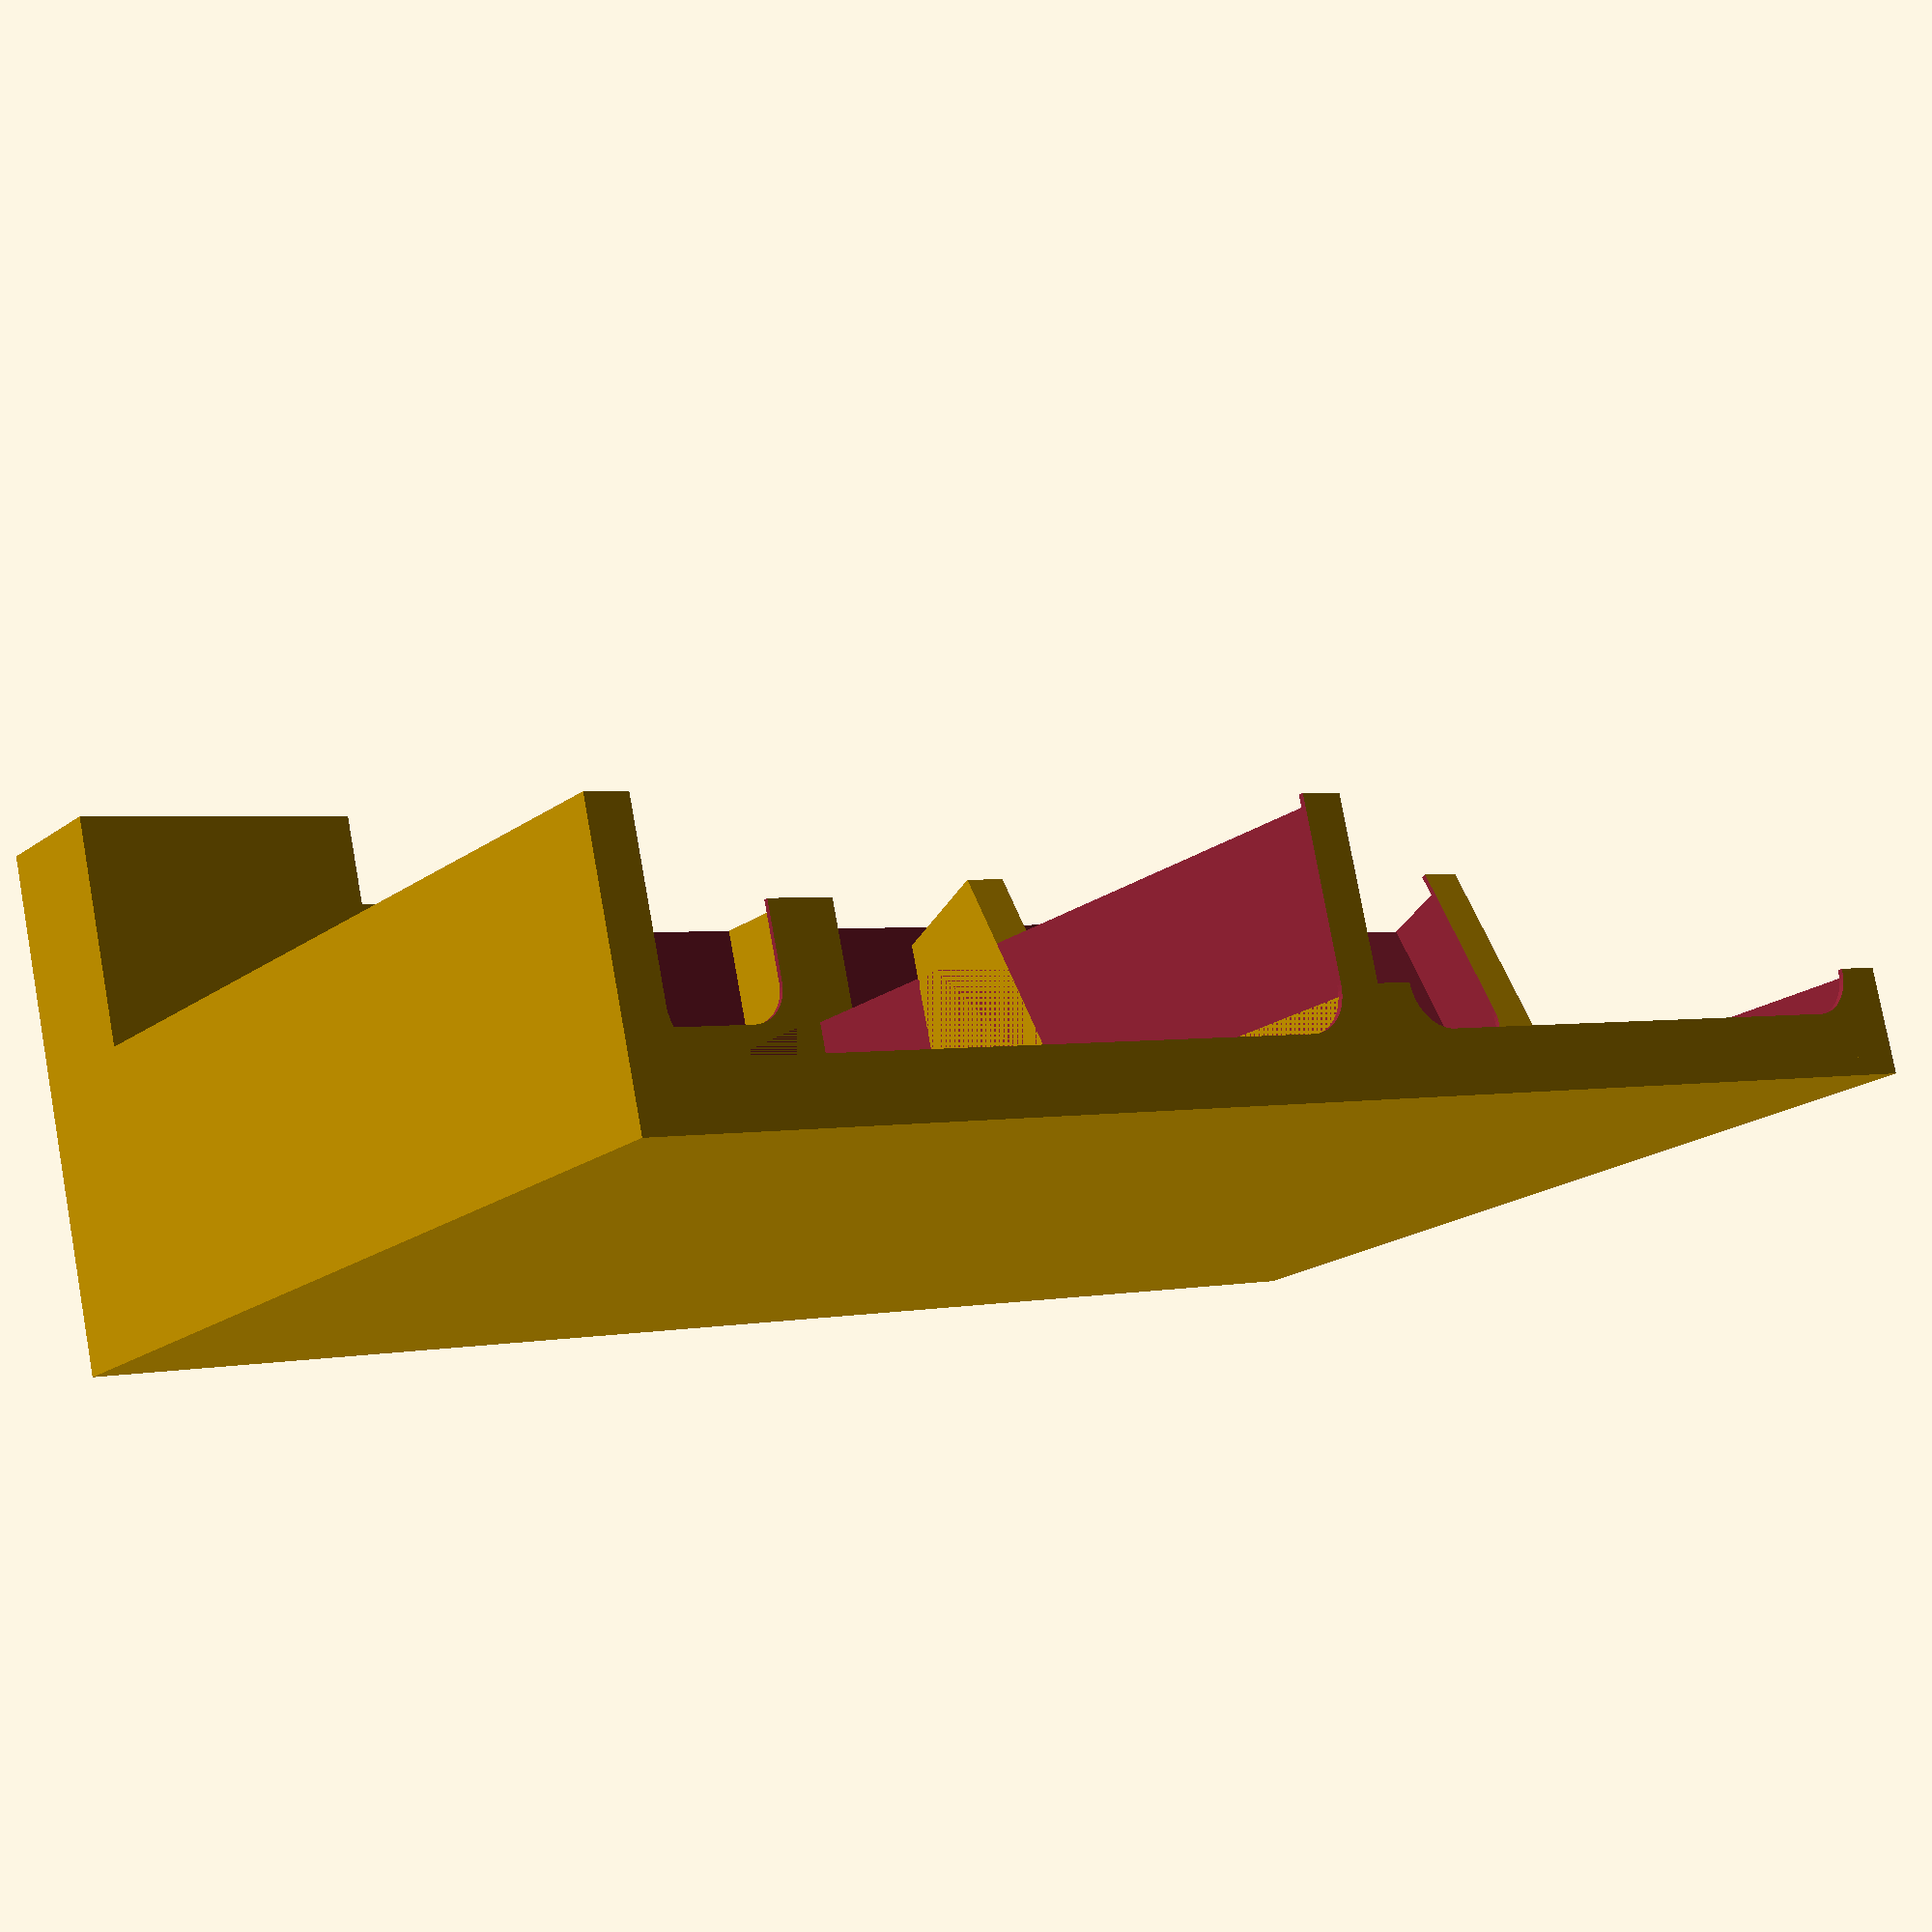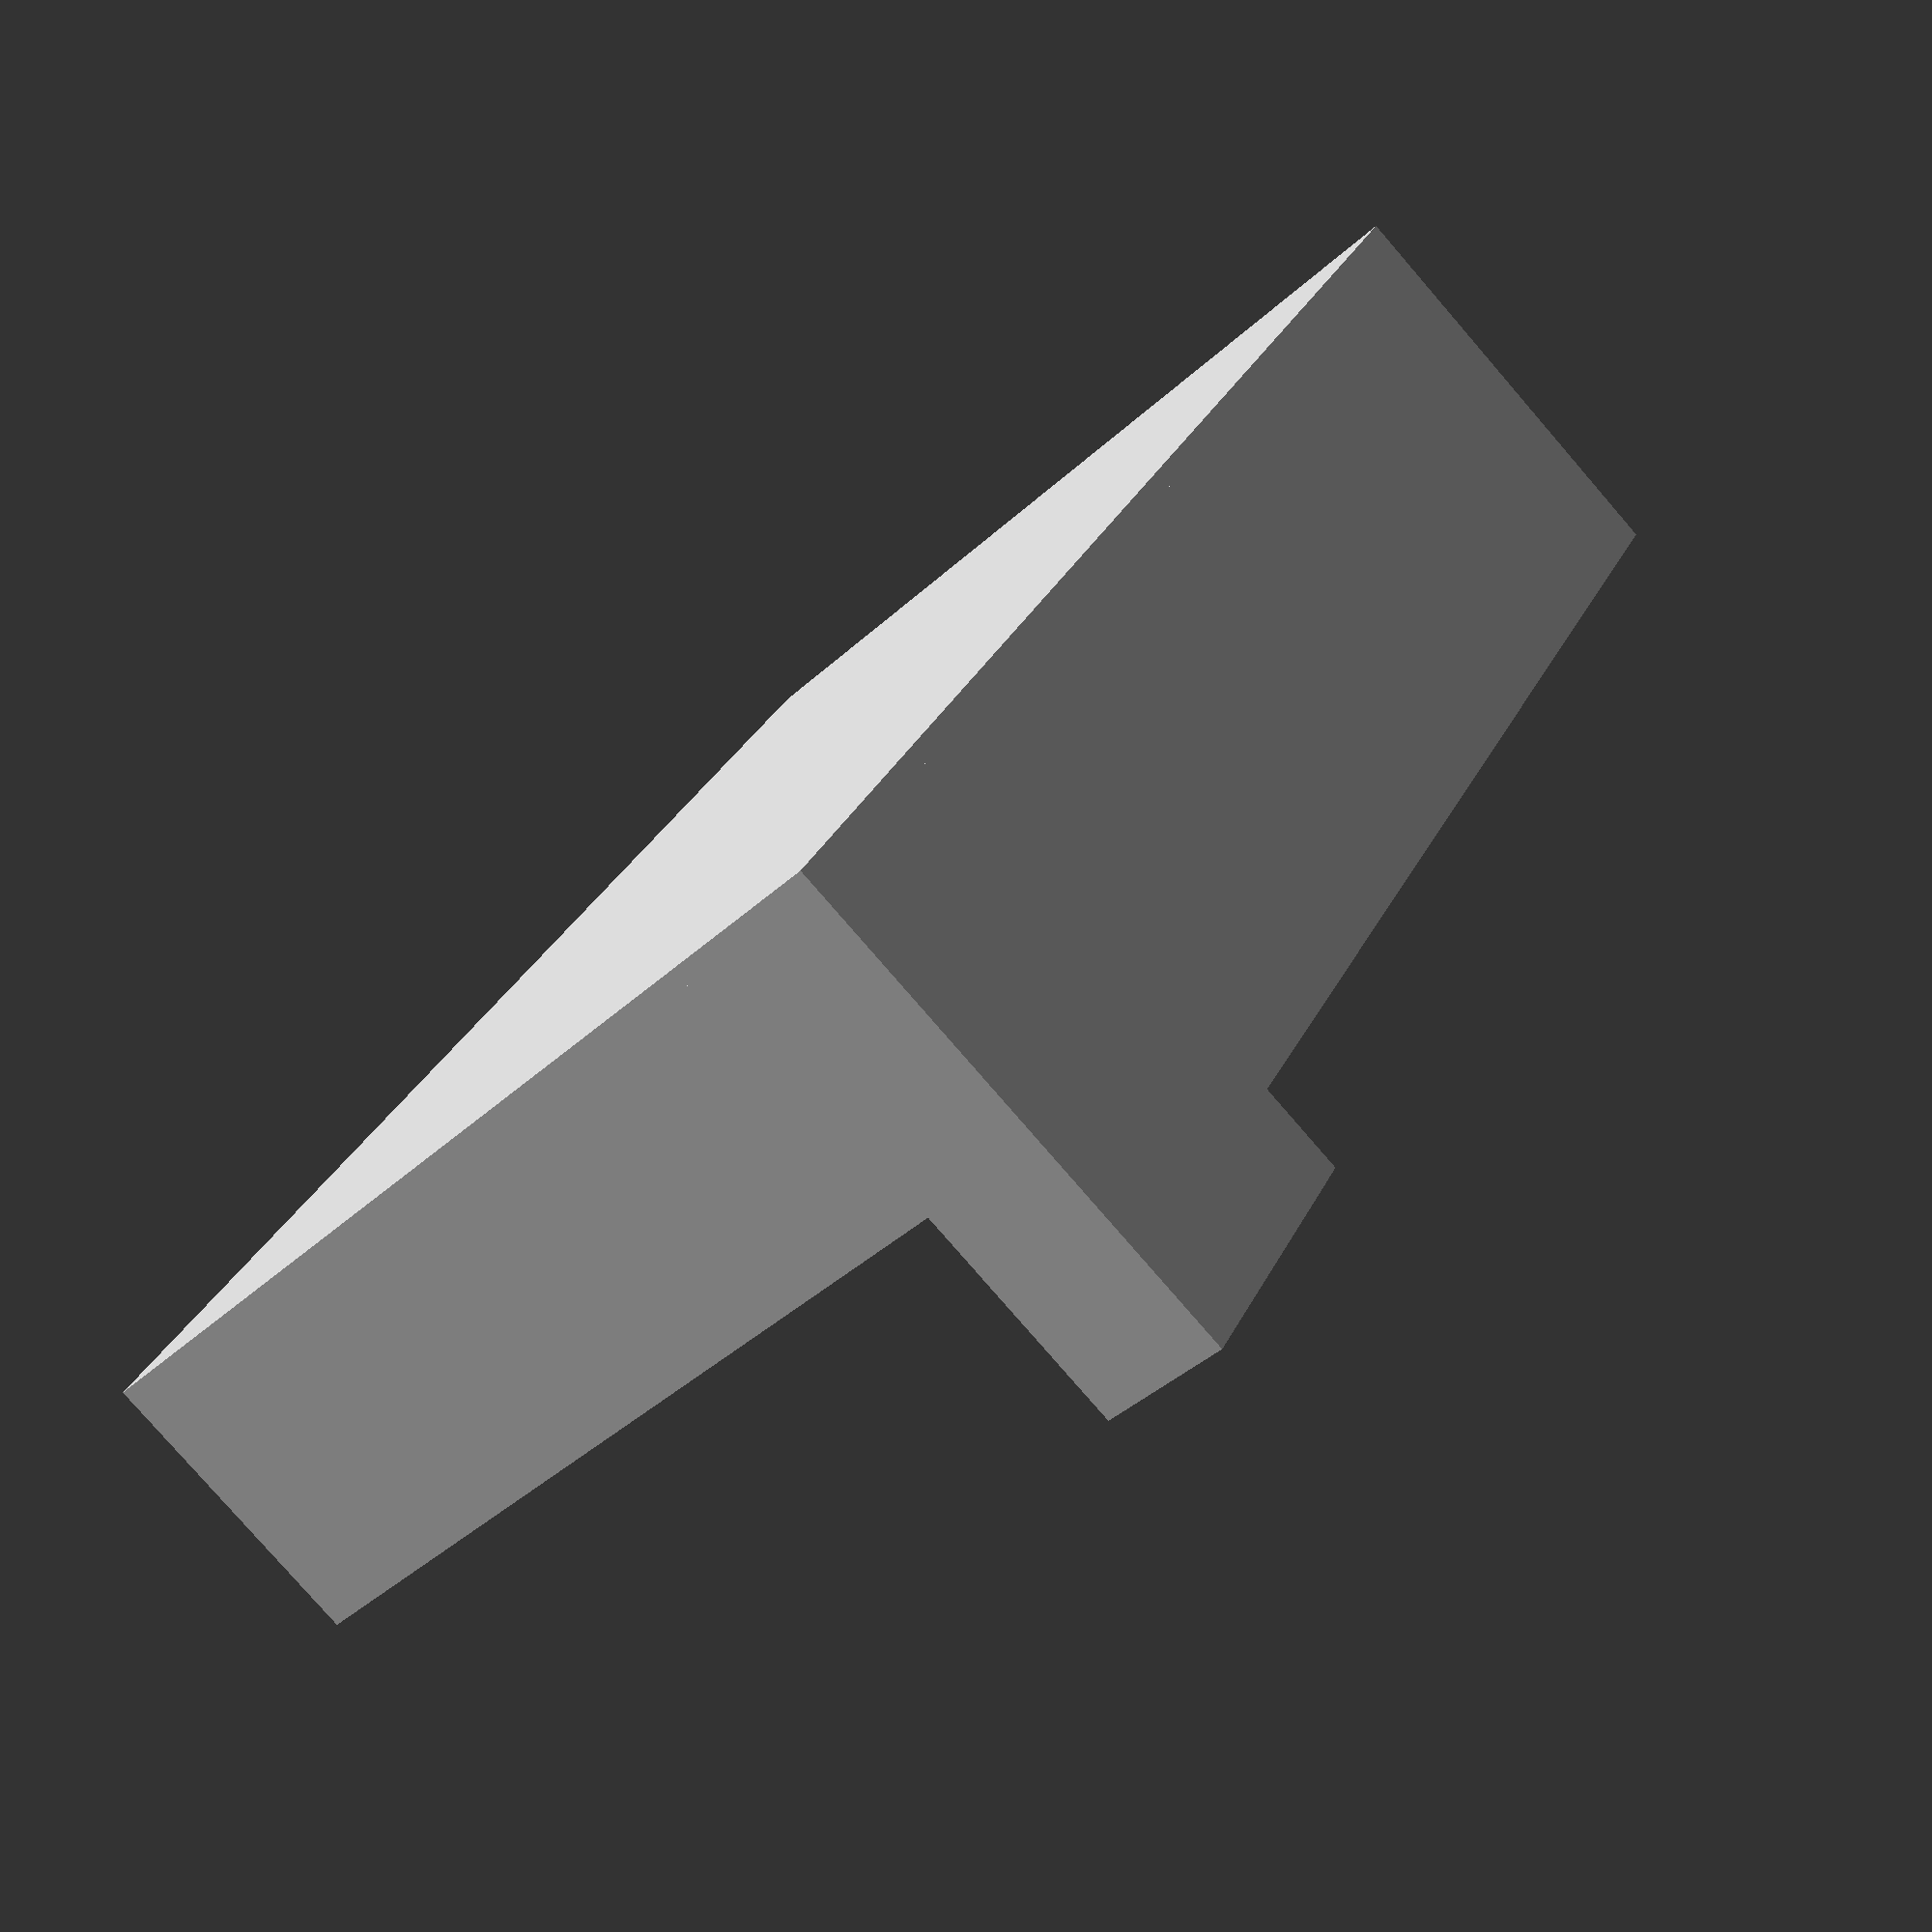
<openscad>
$fn = 50;
thickness = 0.6;
roundness = 5;
cover=5;


module box(size = [56, 15, 90], thickness = thickness, cover=cover, center = false) {
  x = size[0];
  y = size[1];
  z = size[2];
  t = thickness;
  dt = thickness * 2;

  difference() {
    cube([x, y, z]);
    translate([t, t, t])
      cube([x - dt, y - dt, z]);
  }
}
module open_box(size = [56, 15, 90], thickness = thickness, cover=cover, center = false, hole_start=cover) {
  x = size[0];
  y = size[1];
  z = size[2];
  t = thickness;
  dt = thickness * 2;
  ht = thickness / 2;
  cov = cover + roundness;
  hstart = hole_start + roundness;
  hcov = cov / 2;
  dcov = cov * 2;

  difference() {
    box([x, y, z])
    translate([t, t, t])
      cube([x - dt, y - dt, z]);

    rotate(90, [1, 0, 0])
      translate([cov, hstart, -t-ht])
        hull() {
          cylinder(dt, r=roundness);
          translate([x - dcov, 0, 0])
            cylinder(dt, r=roundness);
          translate([x - dcov, z, 0])
            cylinder(dt, r=roundness);
          translate([0,z,0])
            cylinder(dt, r=roundness);
        }
  }
}

module pen_holder(size = [56, 15, 90], hole = 10, space = 10, thickness = thickness, cover=cover, center = false) {
  x = size[0];
  y = size[1];
  z = size[2];
  t = thickness;
  dt = thickness * 2;
  rhole = hole / 2;

  hole_no = floor(x / (hole + space));
  margin = (x - (((hole + space) * hole_no) - space)) / 2;

  difference() {
    cube([x, y, z]);
    translate([t, t, t])
      cube([x - dt, y - dt, z-dt]);

    for (offset_ = [0 : space + hole : x - hole - space]) {
      translate([margin + rhole + offset_, y / 2, t])
        cylinder(z, r=rhole - t);
    }
  }

  difference() {
    union() {
      for (offset_ = [0 : space + hole : x - hole - space]) {
        translate([margin + rhole + offset_, y / 2, t])
          cylinder(z-t, r=rhole);
      }
    }
    for (offset_ = [0 : space + hole : x - hole - space]) {
      translate([margin + rhole + offset_, y / 2, t])
        cylinder(z, r=rhole - t);
    }
  }
}

module business_card_holder(size = [56, 15, 90], thickness = thickness, cover=cover, center = false, hole_start=cover) {
  x = size[0];
  y = size[1];
  z = size[2];
  open_box([x, y, z], hole_start=hole_start);
}

module paper_holder(size = [90, 90, 40], thickness = thickness, cover=cover, center = false) {
  x = size[0];
  y = size[1];
  z = size[2];
  open_box([x, y, z]);
}

module phone_holder(height = 15) {
  x = 75;
  y = 12.6;
  z = 30;
  t = thickness;
  dt = thickness * 2;
  ht = thickness / 2;
  cov = cover + roundness;
  hstart = cover + roundness;
  hcov = cov / 2;
  dcov = cov * 2;

  difference() {
    hull() {
      rotate(-20, [1, 0, 0])
      box([x, y, z]);
      translate([0, 0, - height])
        cube([75, 22, 5]);
    }
    rotate(-20, [1, 0, 0]) {
        translate([t, t, t])
          cube([x - dt, y - dt, z]);
        rotate(90, [1, 0, 0])
          translate([cov, hstart, -t-ht])
            hull() {
              cylinder(dt, r=roundness);
              translate([x - dcov, 0, 0])
                cylinder(dt, r=roundness);
              translate([x - dcov, z, 0])
                cylinder(dt, r=roundness);
              translate([0,z,0])
                cylinder(dt, r=roundness);
            }
    }
  }
}

module usbsdholder(size = [90, 35, 15], deep=10) {
  x = size[0];
  y = size[1];
  z = size[2];
  module block(size = size) {
    x = size[0];
    y = size[1];
    z = size[2];
    dr = roundness * 2;
    hull() {
        translate([0, y - roundness, z - roundness])
          rotate(90, [0,1,0])
            cylinder(x - roundness, r=roundness);
        translate([x - roundness, 0, z - roundness])
          rotate(90, [-1,0,0])
            cylinder(y - roundness, r=roundness);
        translate([x - roundness, y - roundness, z - roundness])
          sphere(roundness);
        cube([x, y, z - roundness]);
        translate([0, 0, roundness])
          cube([x/2, y/2, z-roundness]);
      }
  }
  module usb(size = [5, 12.5, 10]) {
    cube(size);
  }
  module sd(size = [2.5, 24.5, 10]) {
    x = size[0];
    y = size[1];
    z = size[2];
    cube(size);
    translate([x/2, 0, 0]) {
      cylinder(z, r=x);
      translate([0, y, 0])
        cylinder(z, r=x);
    }
  }
  module microsd(size = [1.1, 11.5, 10]) {
    x = size[0];
    y = size[1];
    z = size[2];
    cube(size);
    translate([x/2, 0, 0]) {
      cylinder(z, r=x);
      translate([0, y, 0])
        cylinder(z, r=x);
    }
  }

  layer = 0.2;

  difference() {
    block();
    translate([5, 11, (z - deep) + layer]) {
      usb();
      translate([1.2, -6, 0])
        sd();
      translate([8.2, 2, 0])
        rotate(90, [0,0,1])
          microsd();
    }
  }
}

/* !usbsdholder(); */

paper_holder([92, 92, 30]);
translate([0, 92 - thickness, 0])
  pen_holder([32+thickness, 15, 55], hole=11, space=2);

translate([32, 92 - thickness, 0])
  business_card_holder([60, 15, 45], hole=11, space=2, hole_start=30);

translate([92 - thickness, 0, 0])
  open_box([75, 50, 10], hole=11, space=2);

translate([92 - thickness, 0, 0])
  box([25, 50, 5], hole=11, space=2);

translate([92 - thickness, 50, 10])
  phone_holder(height=10);

translate([92 - thickness, 70-thickness, 0])
  box([75, 37, 10], hole=11, space=2);

translate([92 - thickness, 92-thickness, 0])
  open_box([75, 15, 45], hole=11, space=2, hole_start=25);

translate([0, 0, -2])
  cube([167 - thickness, 107 - thickness ,2]);

</openscad>
<views>
elev=101.4 azim=322.9 roll=10.3 proj=p view=wireframe
elev=260.4 azim=60.6 roll=319.1 proj=p view=solid
</views>
